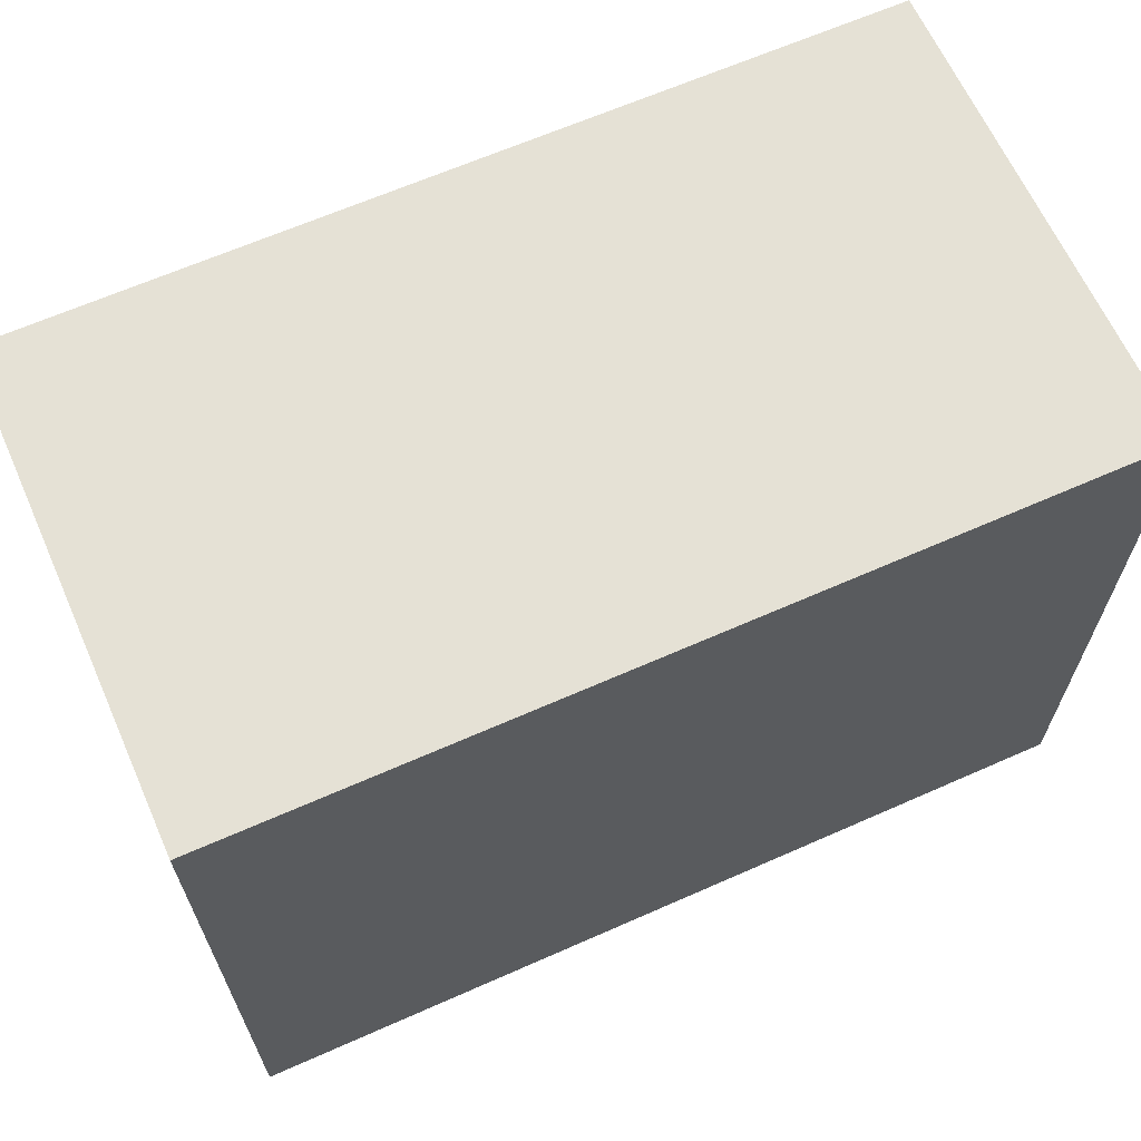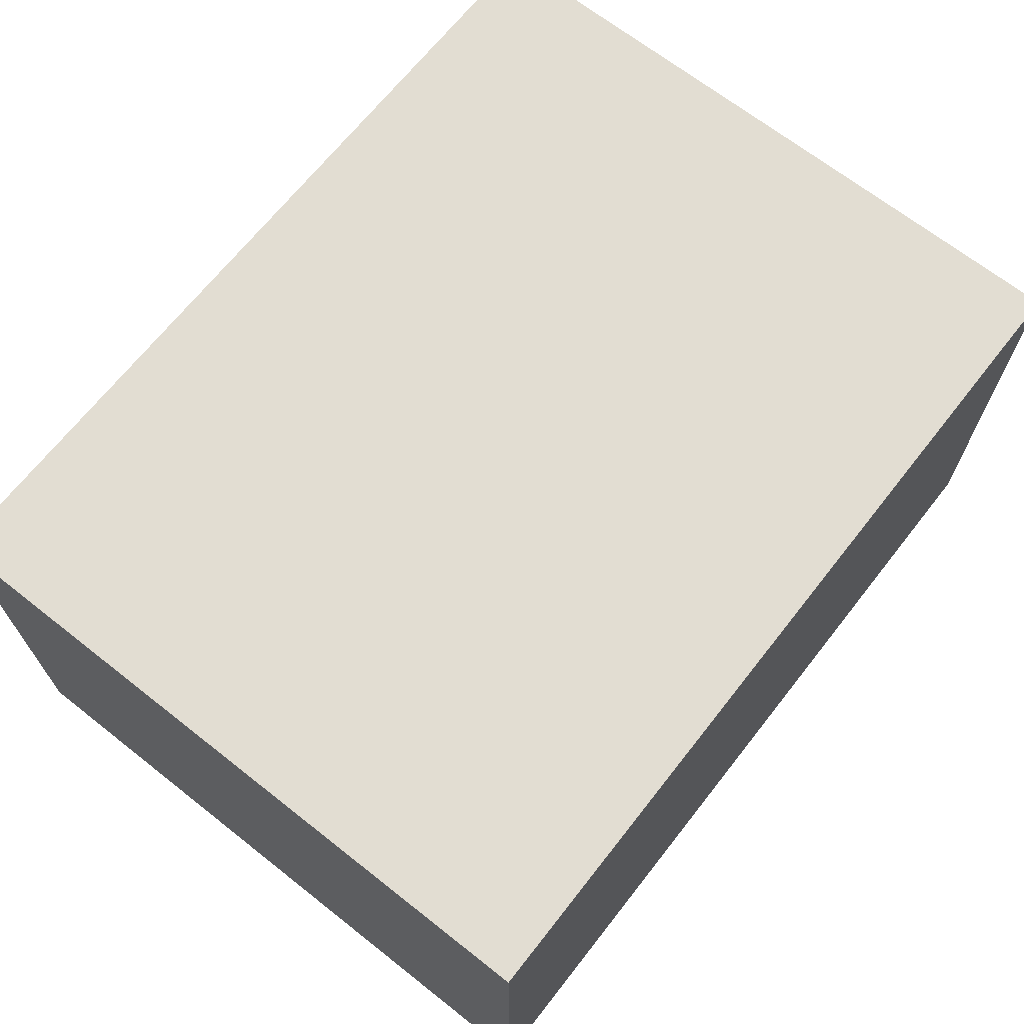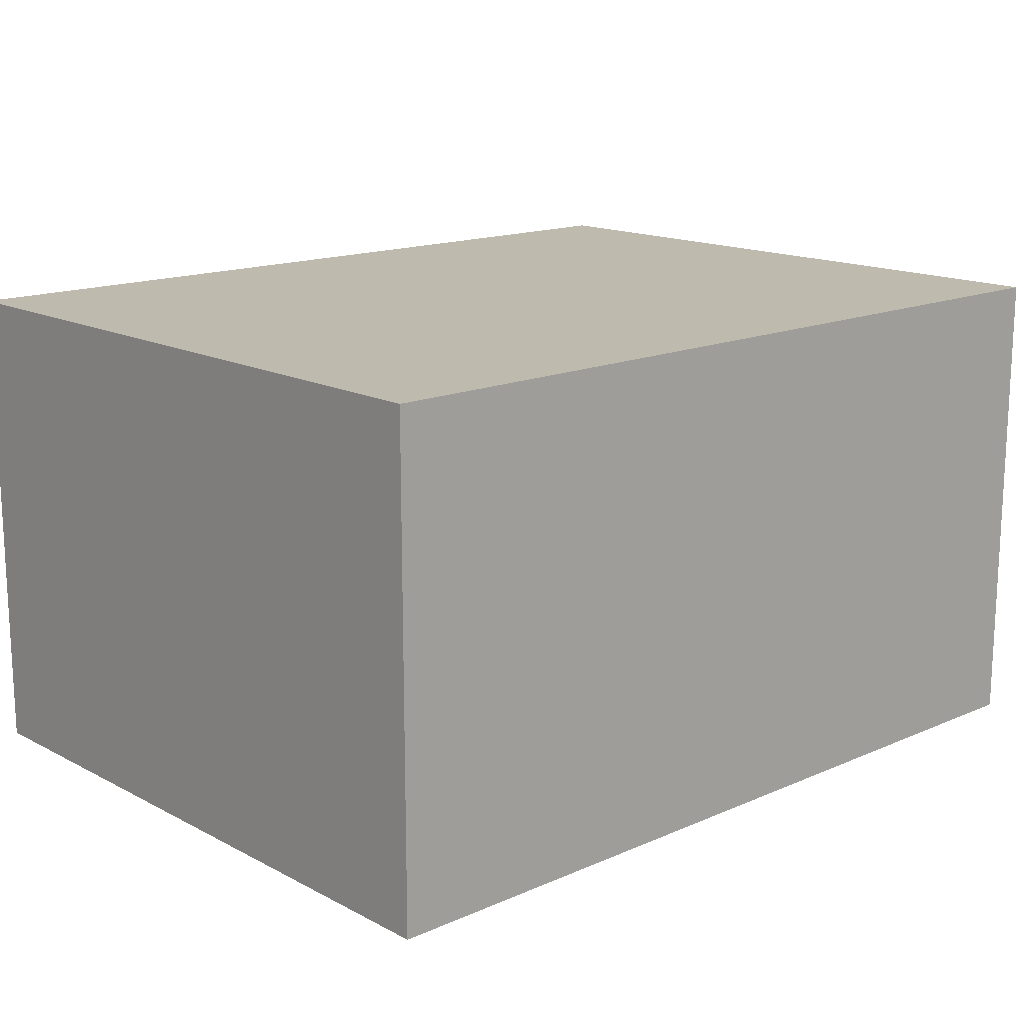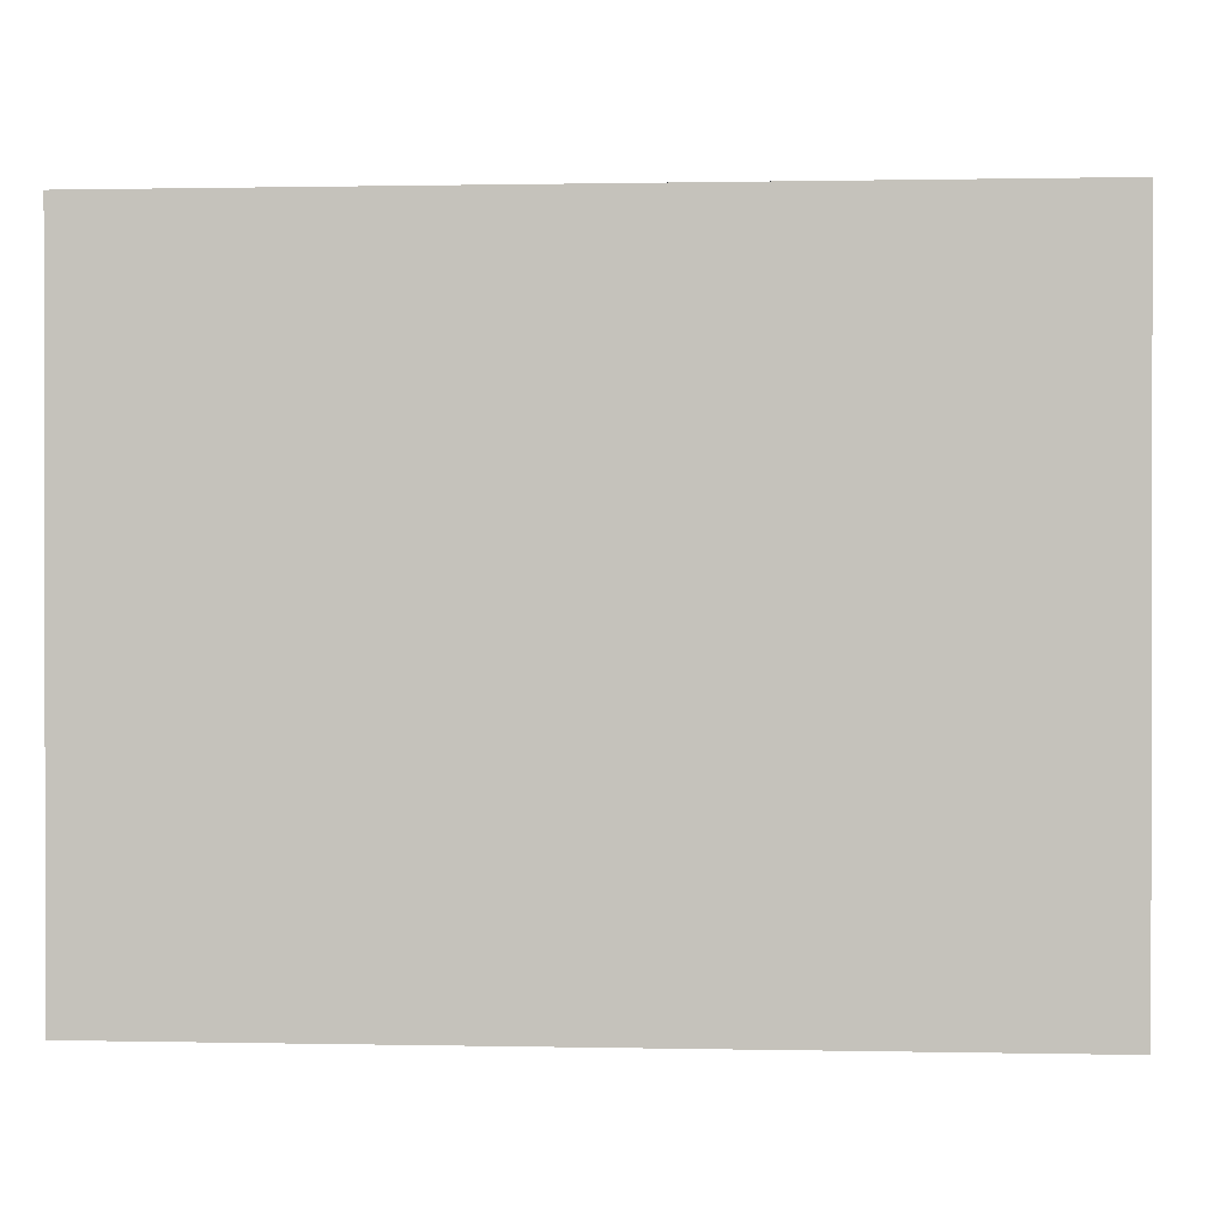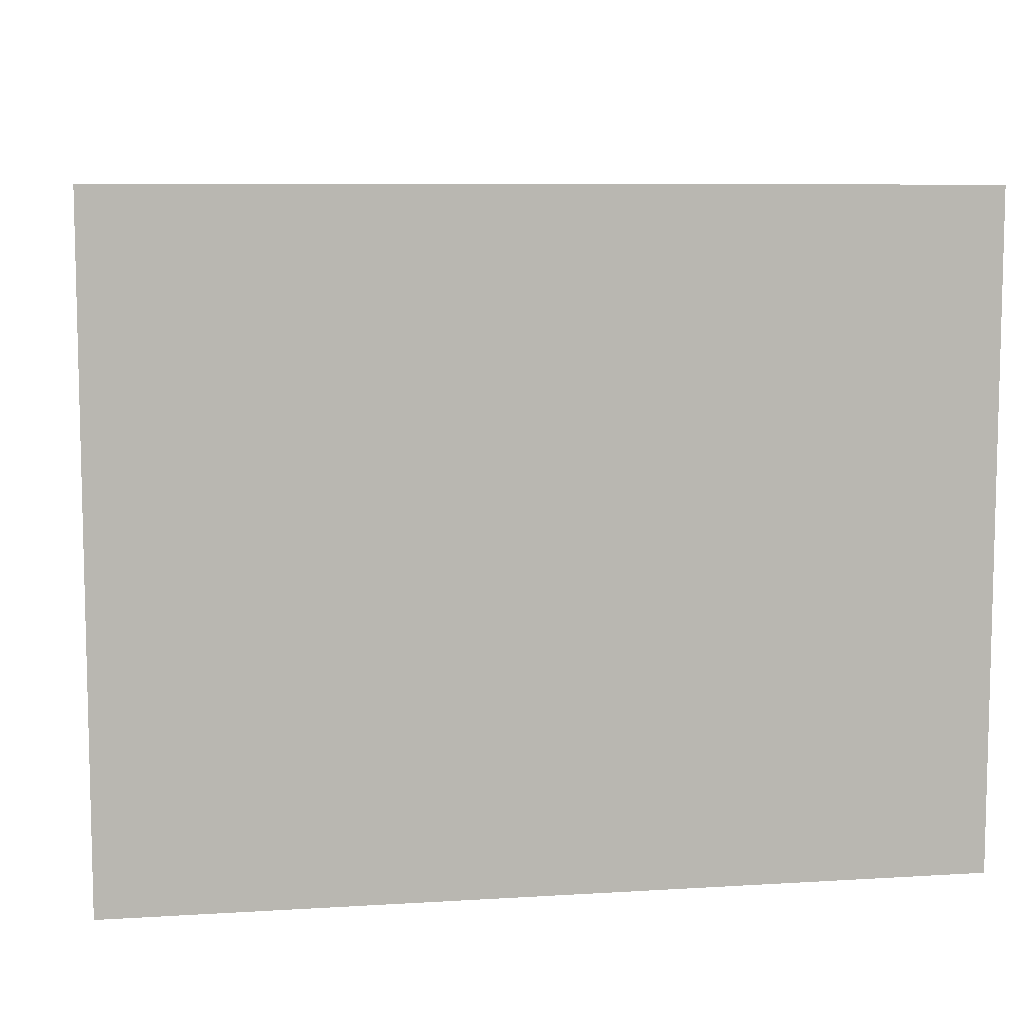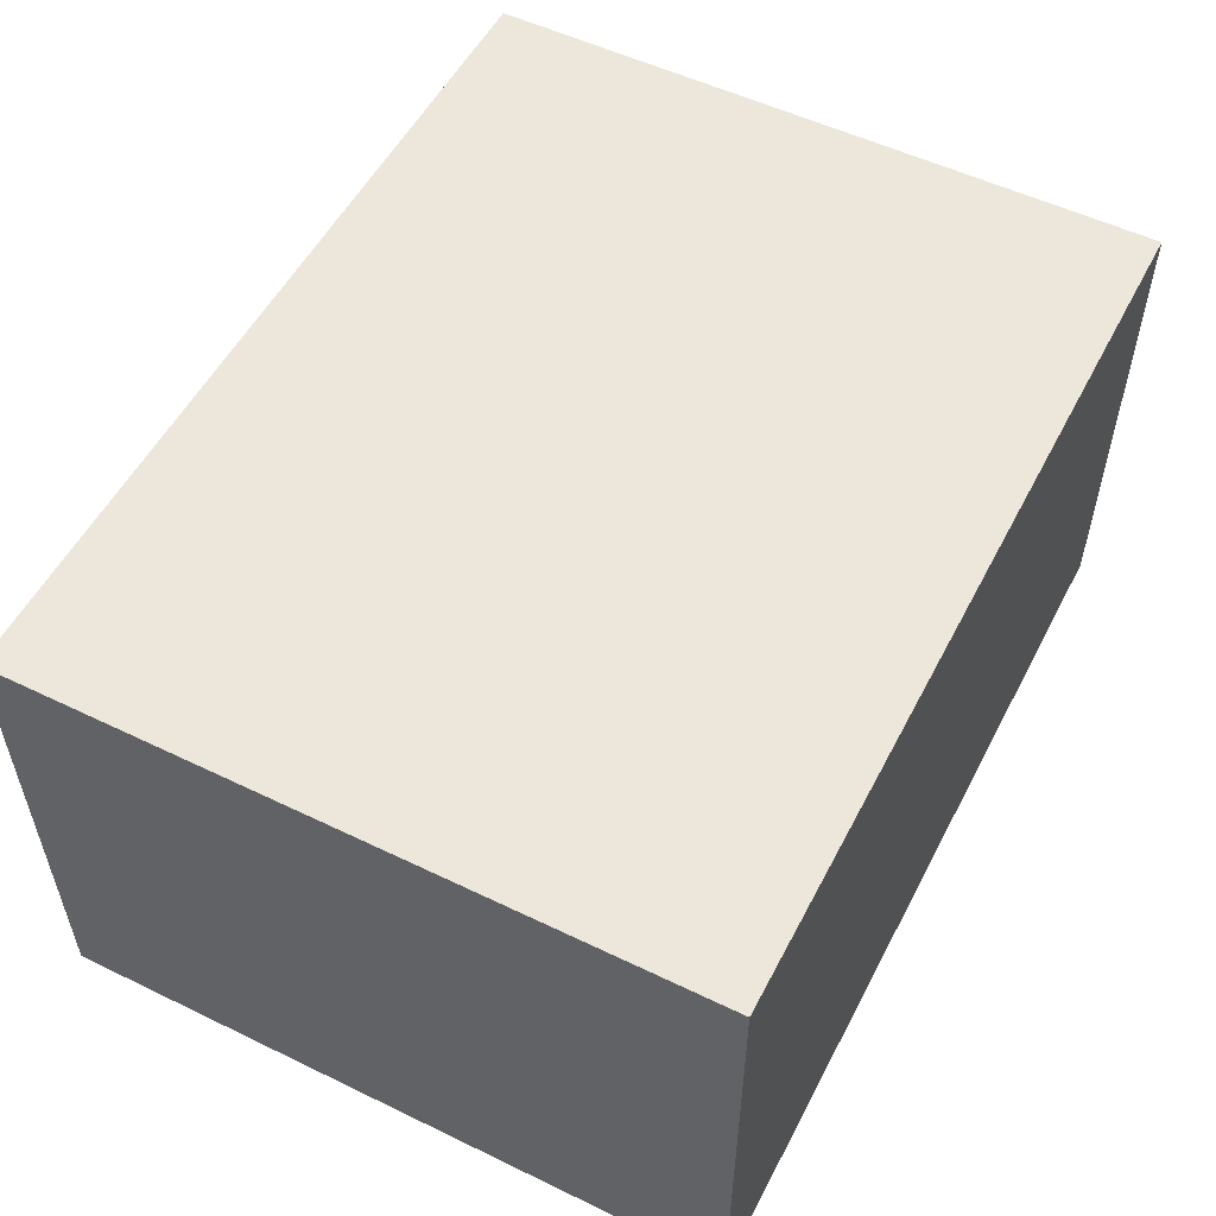
<metadata>
{"format":"obj","ext":"obj","renderer":"f3d","projection":"perspective","resolution":1024,"background":"white","views":[{"elev":64.9,"azim":-24.0,"up":"+Z"},{"elev":68.2,"azim":128.2,"up":"+Y"},{"elev":15.4,"azim":137.5,"up":"+Y"},{"elev":0.6,"azim":-175.6,"up":"+Z"},{"elev":8.2,"azim":170.4,"up":"+Z"},{"elev":53.9,"azim":-62.8,"up":"+Y"}]}
</metadata>
<code>
g Mesh1 Model
v 0 0 -0
v 0 0 -3.5
v 4.5 0 -3.5
v 4.5 0 -0
f 1 2 3 4
v 0 2.5 -0
v 0 2.5 -3.5
f 2 1 5 6
v 4.5 2.5 -0
f 1 4 7 5
v 4.5 2.5 -3.5
f 4 3 8 7
f 3 2 6 8
f 6 5 7 8

</code>
